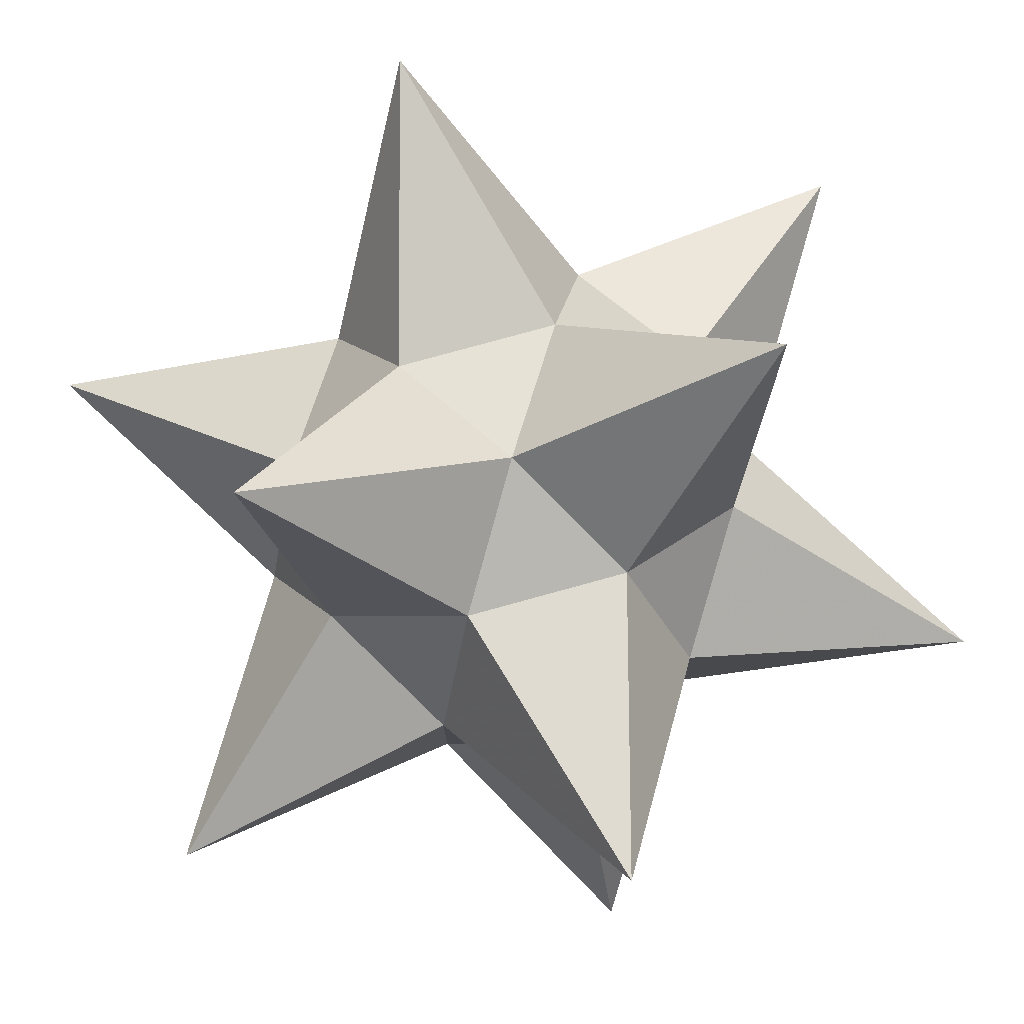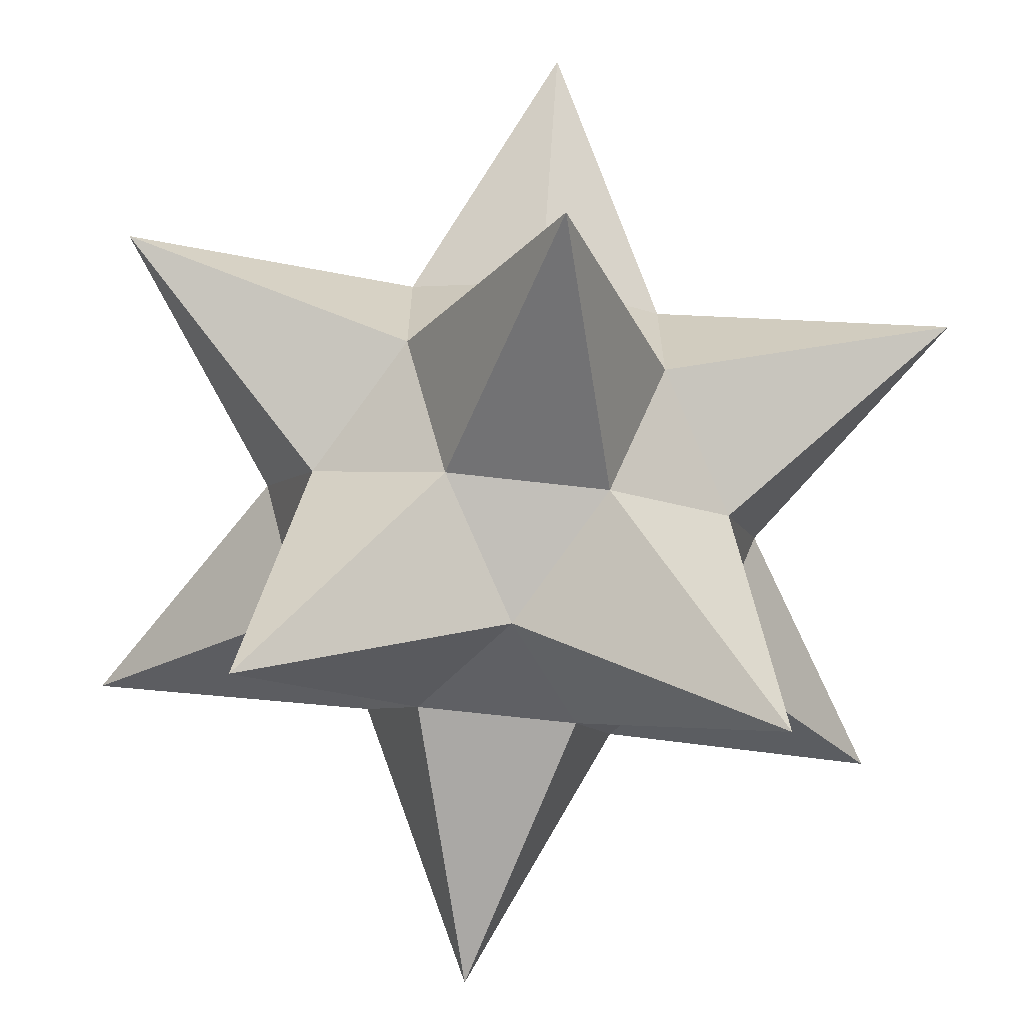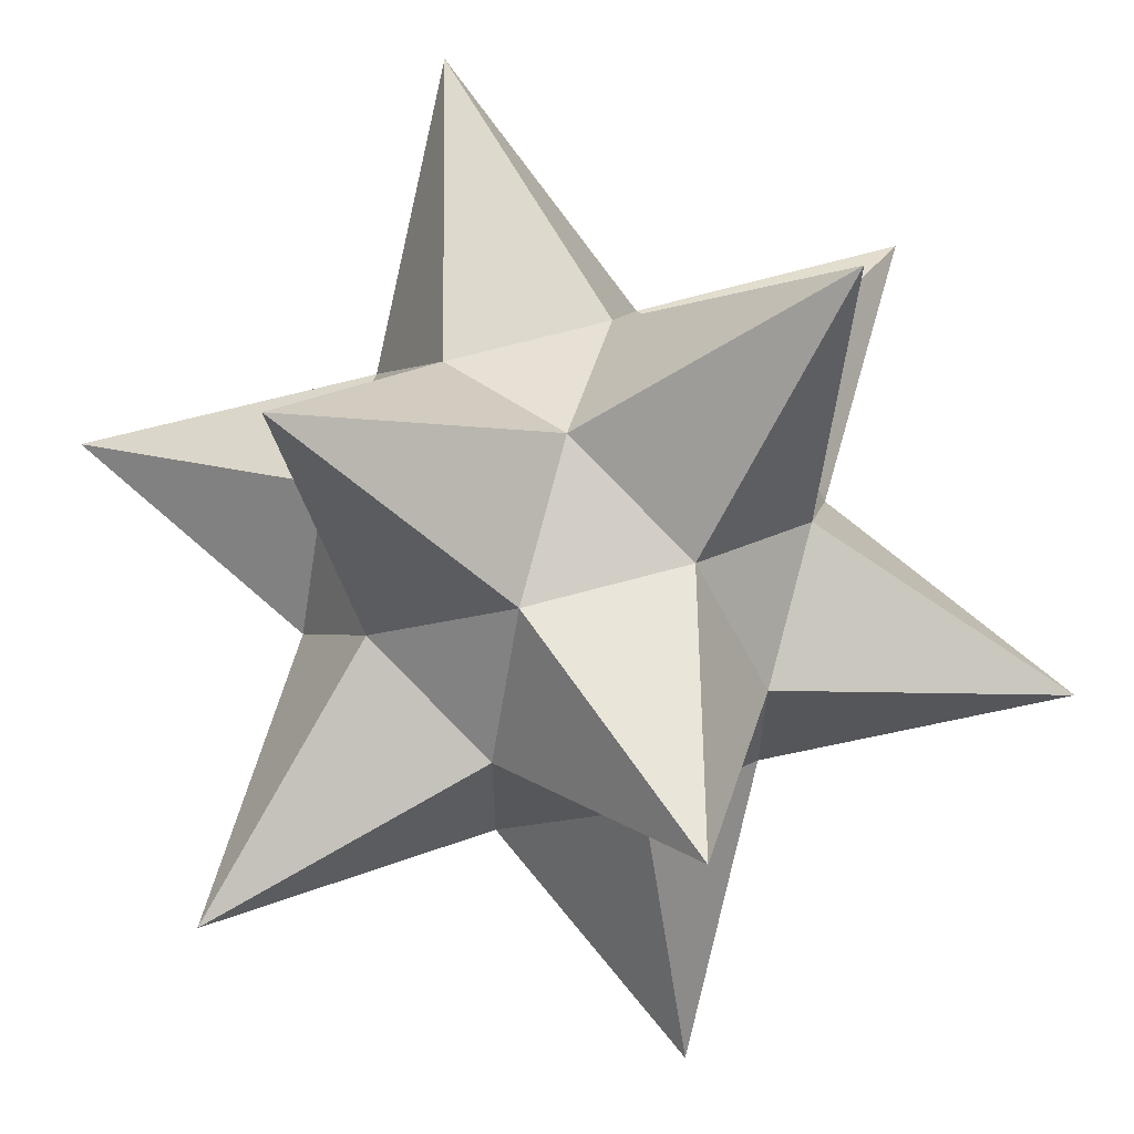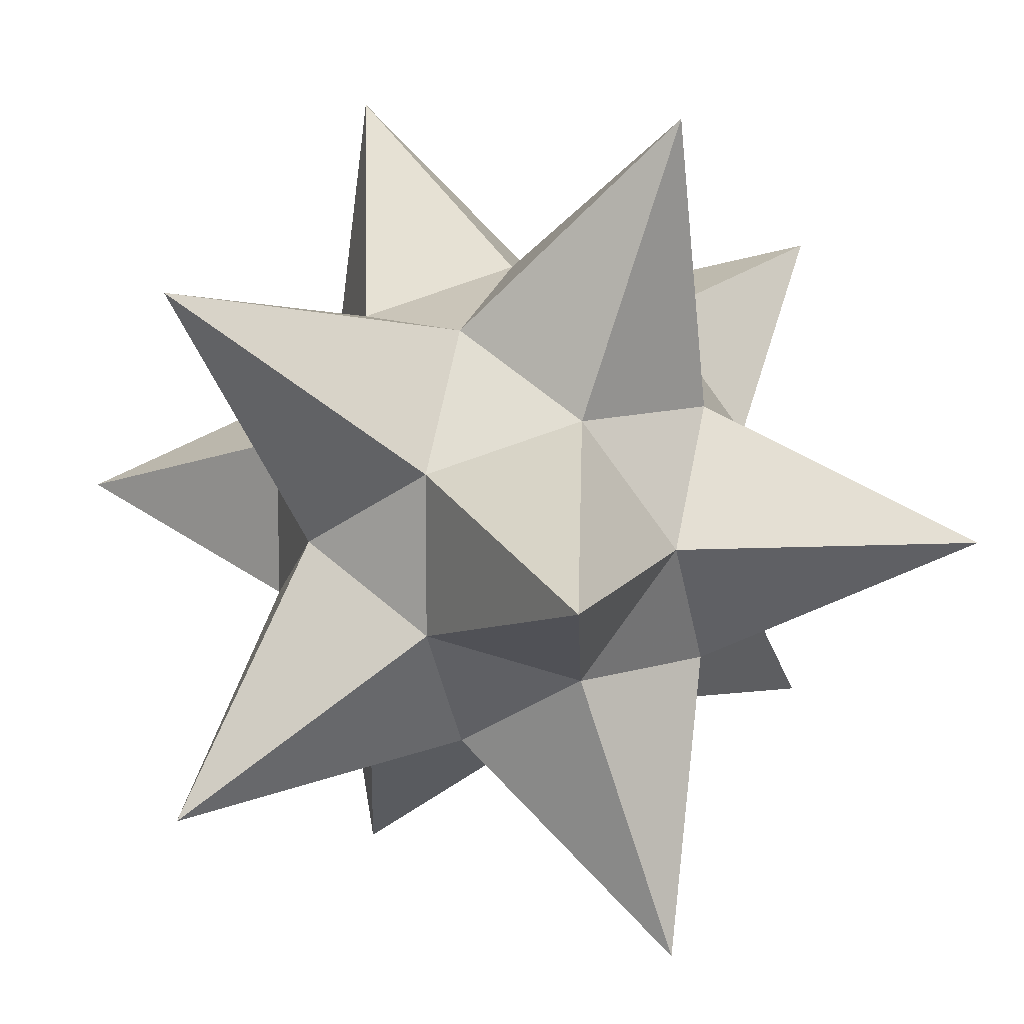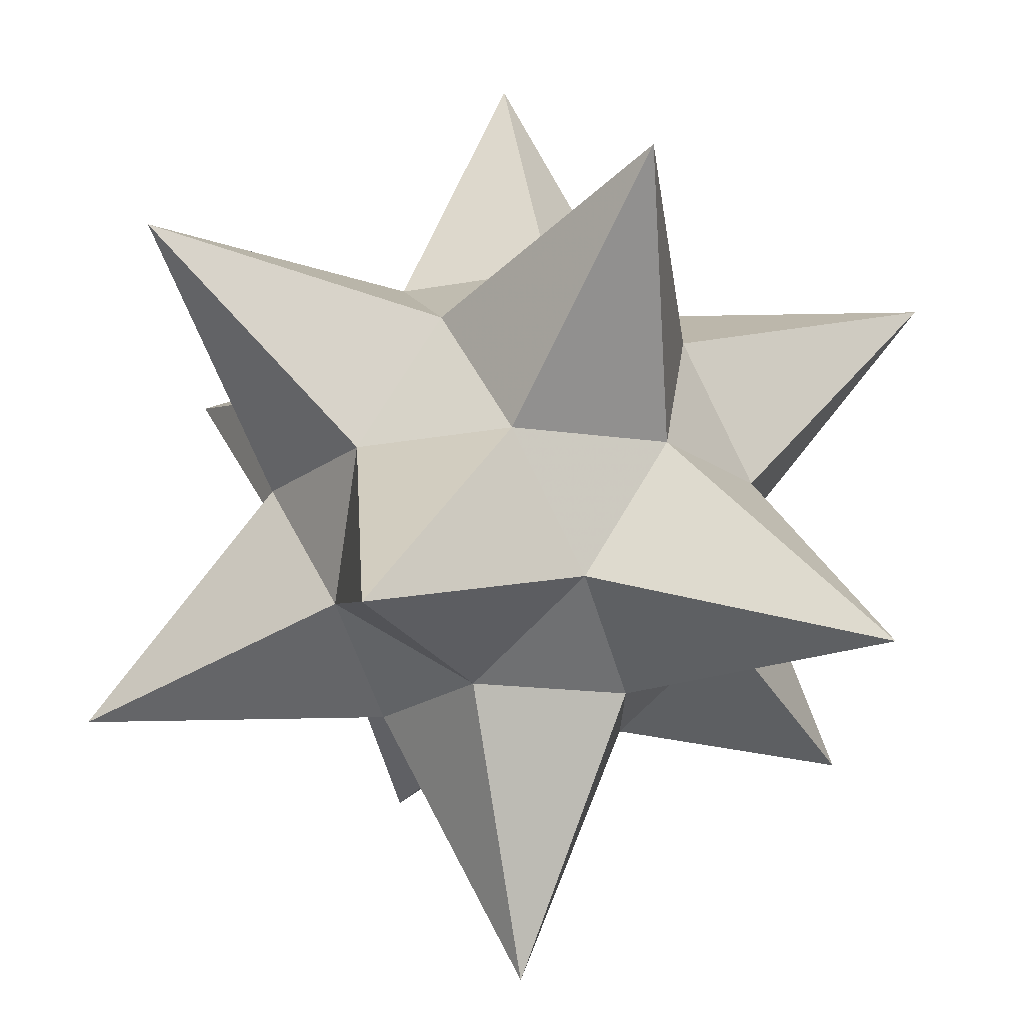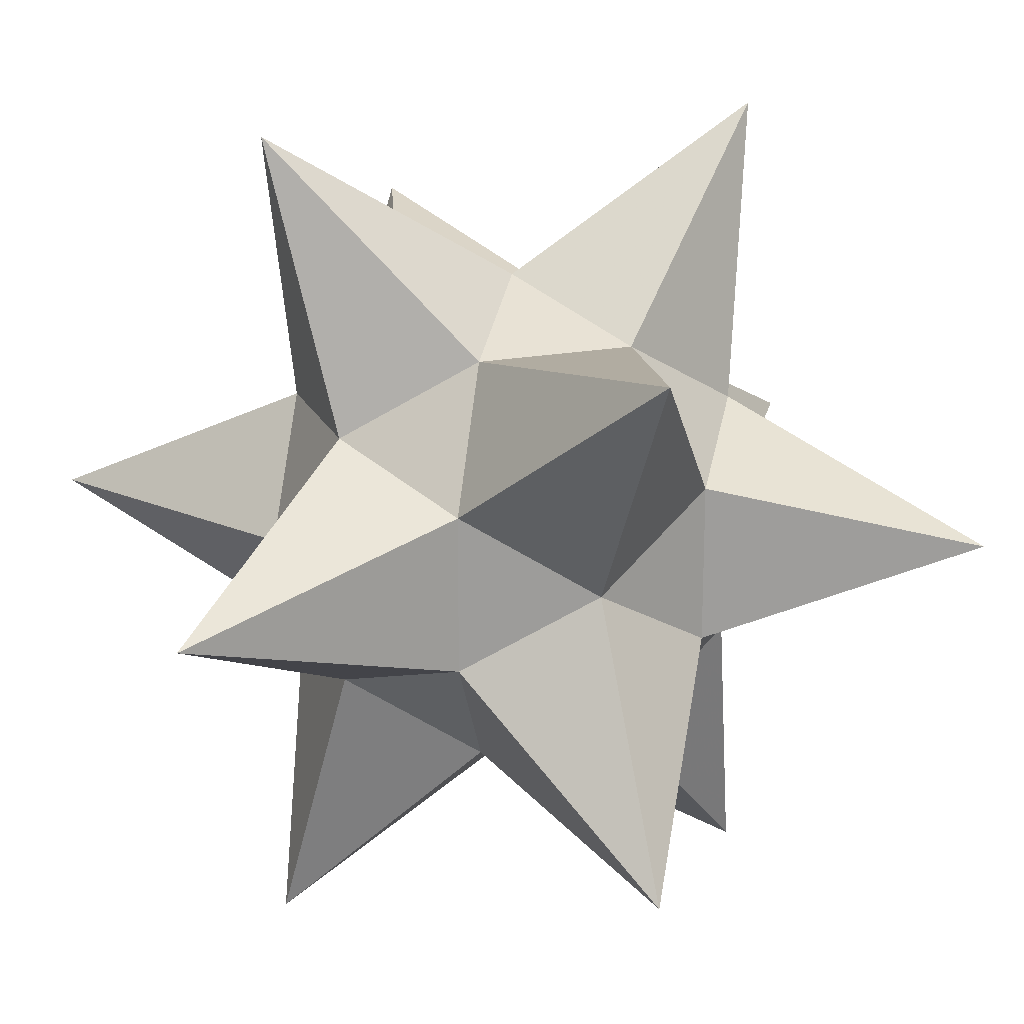
<metadata>
{"format":"obj","ext":"obj","renderer":"f3d","projection":"perspective","resolution":1024,"background":"white","views":[{"elev":78.3,"azim":-15.4,"up":"+Y"},{"elev":-65.4,"azim":-6.7,"up":"+Y"},{"elev":63.1,"azim":-15.9,"up":"+Y"},{"elev":10.6,"azim":-38.5,"up":"+Z"},{"elev":71.6,"azim":30.7,"up":"+Z"},{"elev":19.8,"azim":-19.5,"up":"+Y"}]}
</metadata>
<code>
v -1 1.618 0
v 1 1.618 0
v -1 -1.618 0
v 1 -1.618 0
v 0 -1 1.618
v 0 1 1.618
v 0 -1 -1.618
v 0 1 -1.618
v 1.618 0 -1
v 1.618 0 1
v -1.618 0 -1
v -1.618 0 1
v -0.809 0.5 0.309
v -0.5 0.309 0.809
v -0.309 0.809 0.5
v 0.309 0.809 0.5
v 0 1 0
v 0.309 0.809 -0.5
v -0.309 0.809 -0.5
v -0.5 0.309 -0.809
v -0.809 0.5 -0.309
v -1 0 0
v 0.5 0.309 0.809
v 0.809 0.5 0.309
v -0.5 -0.309 0.809
v 0 0 1
v -0.809 -0.5 -0.309
v -0.809 -0.5 0.309
v 0 0 -1
v -0.5 -0.309 -0.809
v 0.809 0.5 -0.309
v 0.5 0.309 -0.809
v 0.809 -0.5 0.309
v 0.5 -0.309 0.809
v 0.309 -0.809 0.5
v -0.309 -0.809 0.5
v 0 -1 0
v -0.309 -0.809 -0.5
v 0.309 -0.809 -0.5
v 0.5 -0.309 -0.809
v 0.809 -0.5 -0.309
v 1 0 0
f 1 13 15
f 12 14 13
f 6 15 14
f 13 14 15
f 1 15 17
f 6 16 15
f 2 17 16
f 15 16 17
f 1 17 19
f 2 18 17
f 8 19 18
f 17 18 19
f 1 19 21
f 8 20 19
f 11 21 20
f 19 20 21
f 1 21 13
f 11 22 21
f 12 13 22
f 21 22 13
f 2 16 24
f 6 23 16
f 10 24 23
f 16 23 24
f 6 14 26
f 12 25 14
f 5 26 25
f 14 25 26
f 12 22 28
f 11 27 22
f 3 28 27
f 22 27 28
f 11 20 30
f 8 29 20
f 7 30 29
f 20 29 30
f 8 18 32
f 2 31 18
f 9 32 31
f 18 31 32
f 4 33 35
f 10 34 33
f 5 35 34
f 33 34 35
f 4 35 37
f 5 36 35
f 3 37 36
f 35 36 37
f 4 37 39
f 3 38 37
f 7 39 38
f 37 38 39
f 4 39 41
f 7 40 39
f 9 41 40
f 39 40 41
f 4 41 33
f 9 42 41
f 10 33 42
f 41 42 33
f 5 34 26
f 10 23 34
f 6 26 23
f 34 23 26
f 3 36 28
f 5 25 36
f 12 28 25
f 36 25 28
f 7 38 30
f 3 27 38
f 11 30 27
f 38 27 30
f 7 29 40
f 8 32 29
f 9 40 32
f 29 32 40
f 9 31 42
f 2 24 31
f 10 42 24
f 31 24 42

</code>
